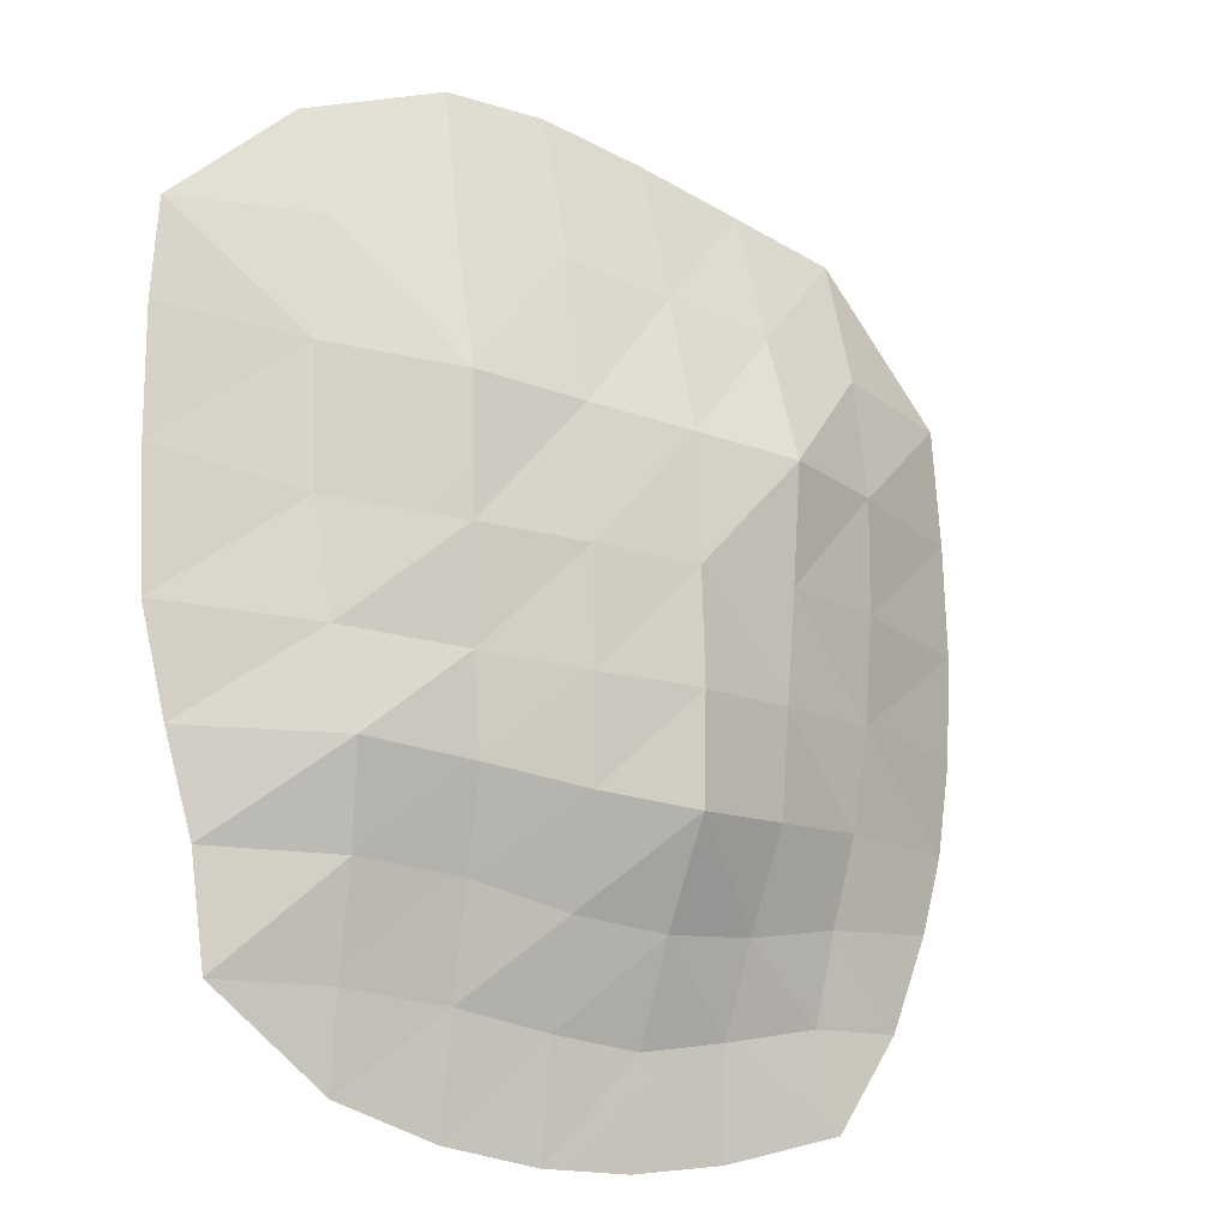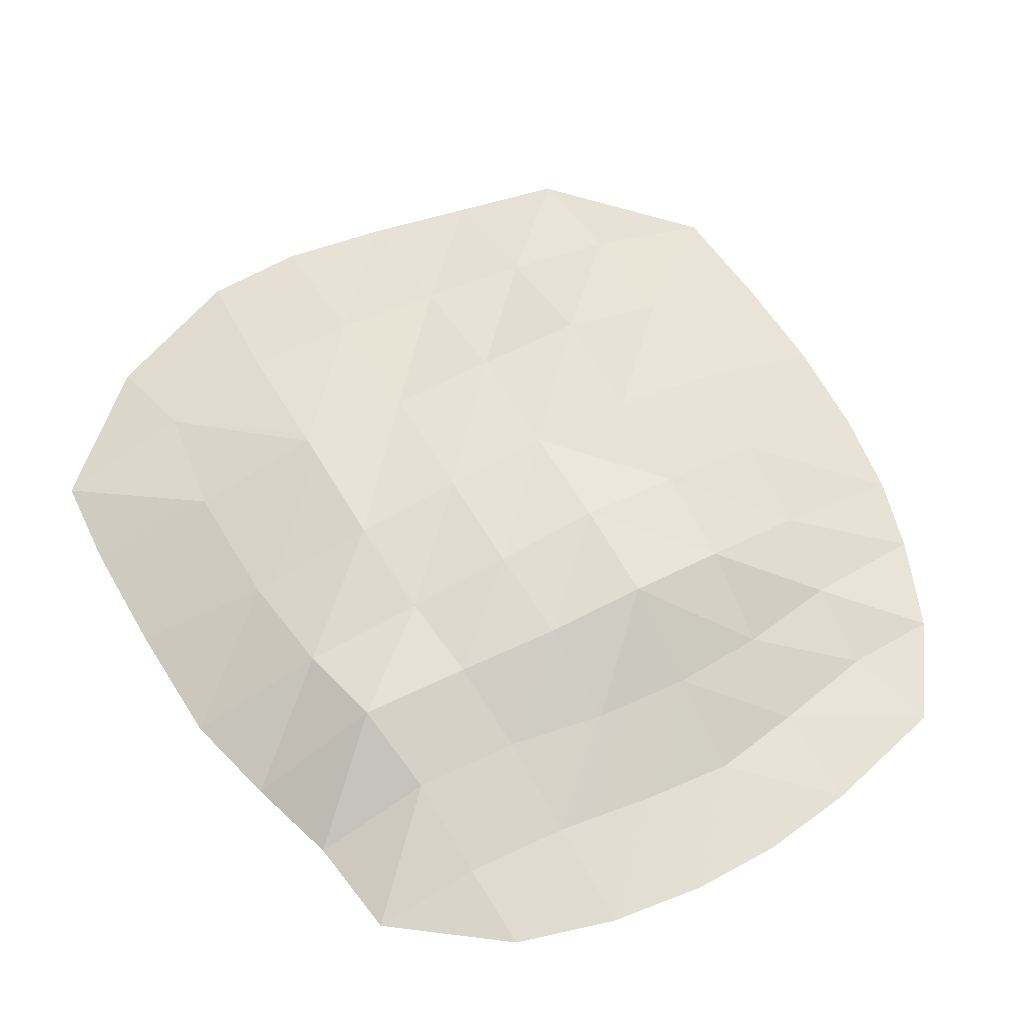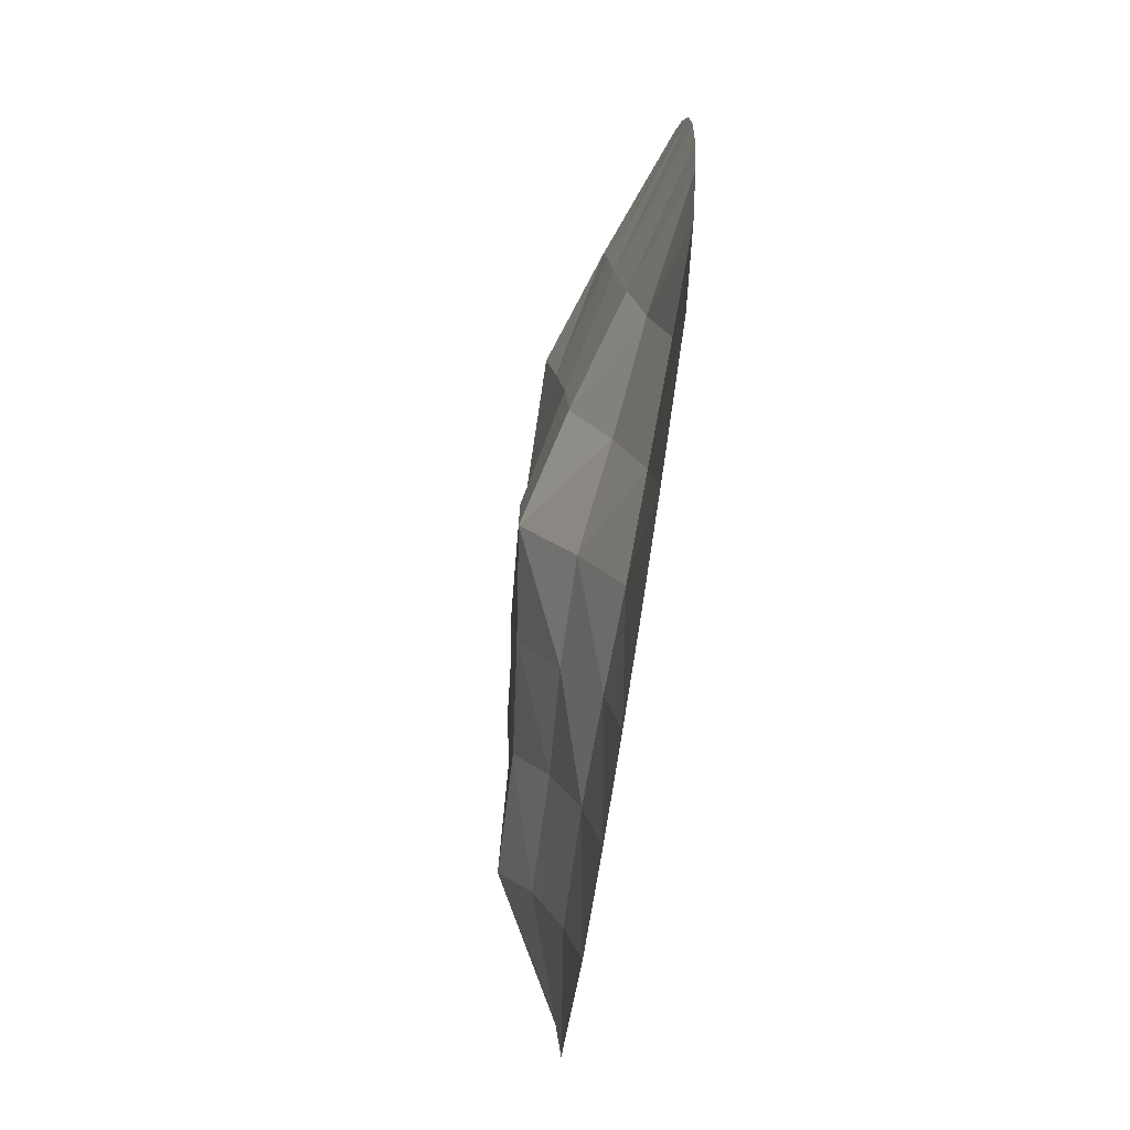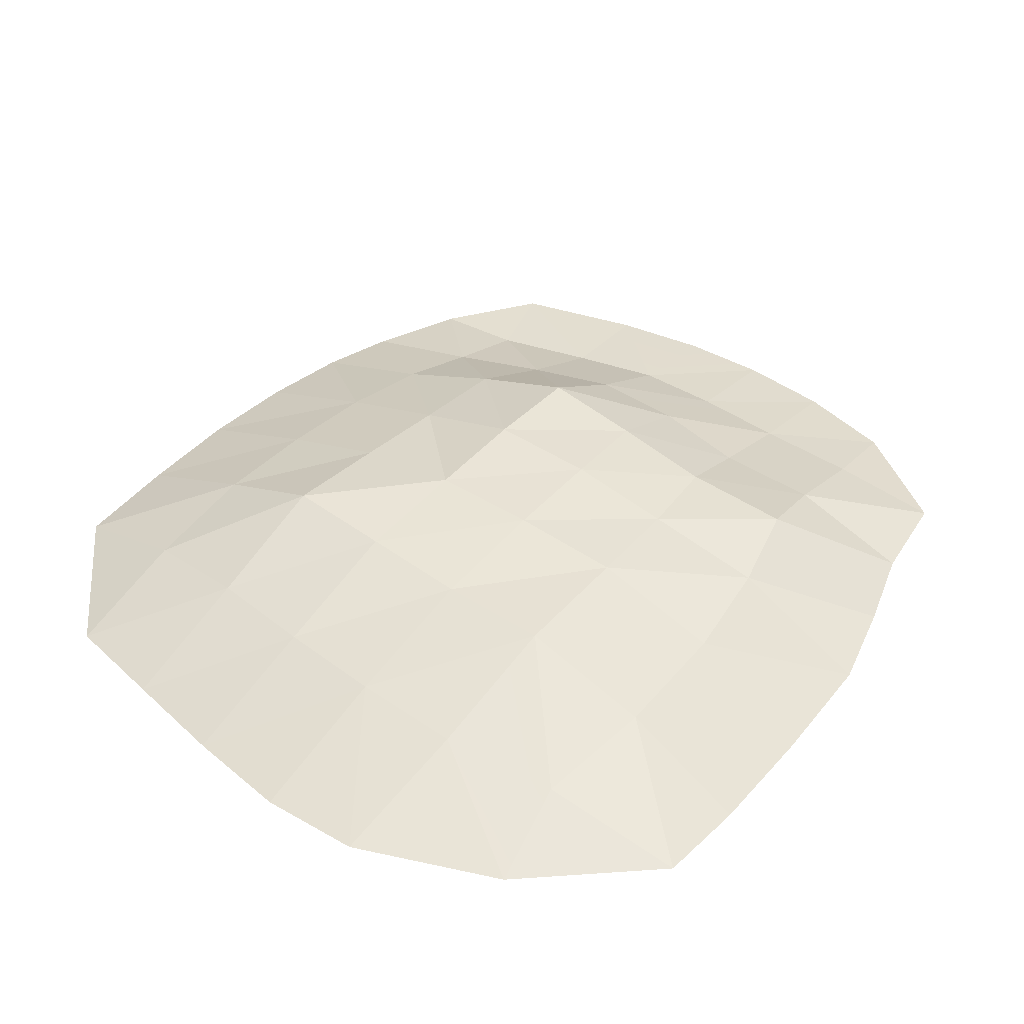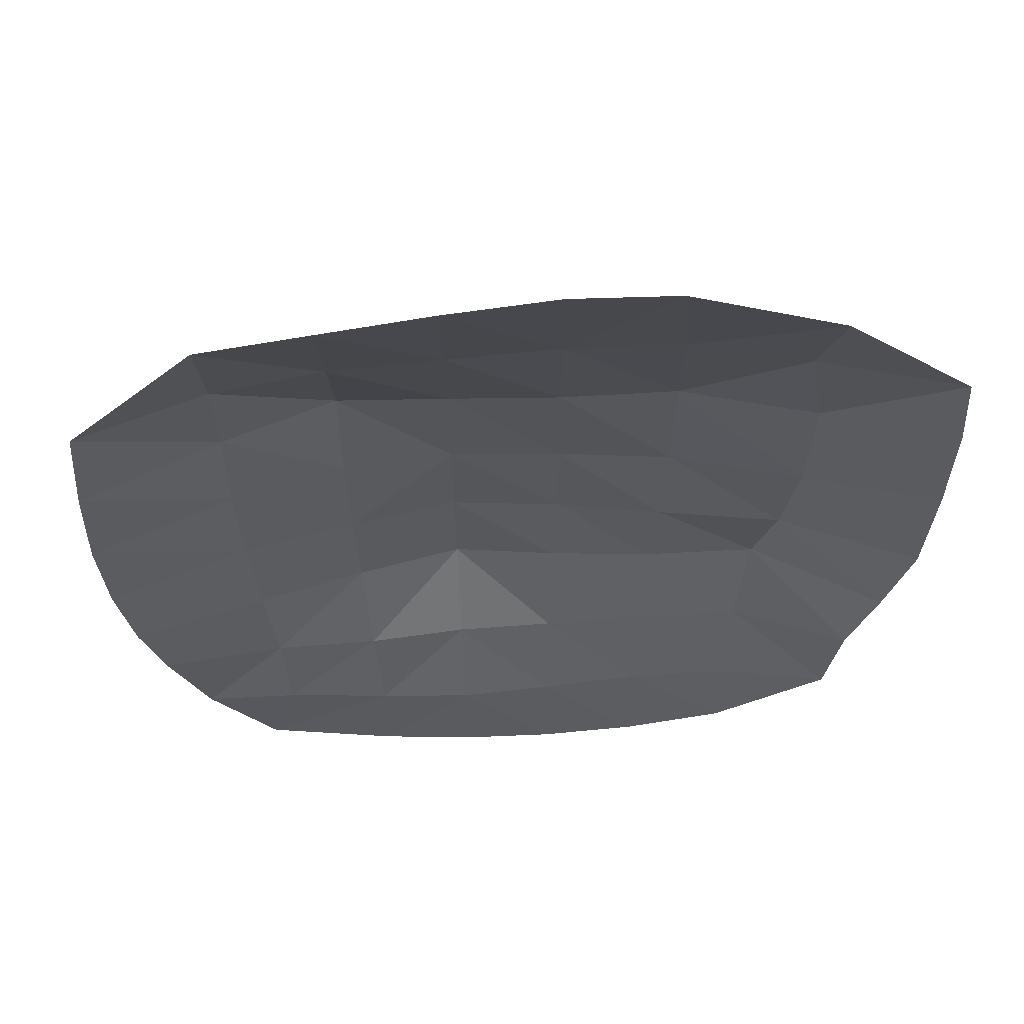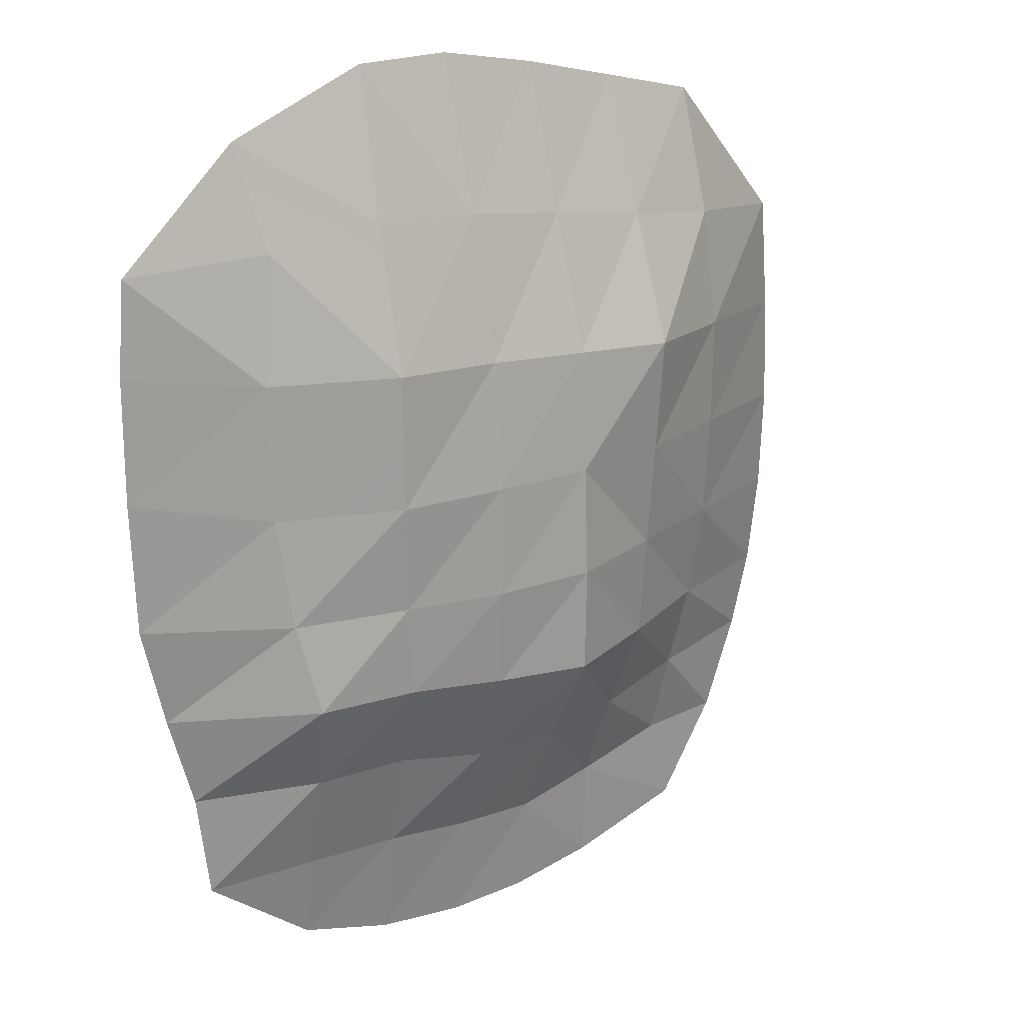
<metadata>
{"format":"obj","ext":"obj","renderer":"f3d","projection":"perspective","resolution":1024,"background":"white","views":[{"elev":-15.0,"azim":145.3,"up":"+Z"},{"elev":62.1,"azim":150.0,"up":"+Y"},{"elev":-80.0,"azim":-98.6,"up":"+Z"},{"elev":38.5,"azim":36.3,"up":"+Y"},{"elev":61.6,"azim":-2.1,"up":"+Z"},{"elev":19.7,"azim":139.5,"up":"+Z"}]}
</metadata>
<code>
o SM_Env_GroundMounds_01
v -98.74 -4e-05 241
v -97.7 27.19 163.1
v -160.3 -3.6e-05 226.8
v -159.9 21.27 154.5
v -232.9 -2.3e-05 145.8
v 24.64 -4.4e-05 266.2
v 26.19 25.91 180.7
v -37.15 -4.2e-05 255.1
v -35.81 26.35 172.7
v 83.04 -4.4e-05 265.8
v 166.6 -3.8e-05 234.4
v 89.94 23.44 184.8
v 156.7 16.27 176.2
v 236.8 -2.9e-05 172.6
v -160.7 31.25 86.67
v -238.4 -1.3e-05 80.87
v -96.99 53.71 90.09
v -96.78 47.97 24.38
v -161.4 29.92 23.78
v -240.9 0 17.95
v -34.77 49.81 94.76
v 27.46 45.62 99.33
v 28.19 51.91 26
v -34.26 54.25 24.76
v 92.45 45.06 103.1
v 167.6 25.17 107.8
v 166.4 27.15 32.41
v 92.19 46.25 27.47
v 240.8 -1.9e-05 119.6
v 240.9 -8e-06 50.95
v -159 27.48 -35.42
v -238 6e-06 -40.21
v -95.69 42.96 -36.66
v -154.2 21.41 -91.47
v -92.85 40.6 -95.29
v -230 1.5e-05 -92.32
v -34.18 56.95 -38.07
v 27.83 52.74 -37.09
v 25.07 48.85 -93.39
v -33.28 56.49 -98.34
v 89.21 43.37 -33.72
v 159.3 32.9 -29.29
v 148.3 40.7 -80.93
v 84.26 42.16 -85.95
v 237.9 4e-06 -22.06
v 223.9 1.7e-05 -78.38
v -217.5 2.3e-05 -135.5
v -147.1 12.03 -140.2
v -88.56 19.32 -150.2
v -143.3 1.233 -189.6
v -83.83 3.524 -200.5
v -195.6 3.1e-05 -188.9
v -32.3 27.52 -154.4
v 23.25 27.29 -149.3
v 21.27 7.479 -203.5
v -31.25 5.409 -208.6
v 79.19 24.04 -137.1
v 139.9 23.59 -132.7
v 77.12 8.96 -194.9
v 137.5 8.43 -190.1
v 208.2 2.1e-05 -131.2
v 200.3 3.1e-05 -190
v -158.6 4e-05 -242.2
v -84.67 4.2e-05 -259.7
v -29.31 4.4e-05 -266.2
v 22.17 4.4e-05 -265.4
v 77.27 4.2e-05 -257.3
v 135.1 3.8e-05 -239.5
f 1 2 3
f 3 2 4
f 5 3 4
f 6 7 8
f 8 7 9
f 8 9 1
f 1 9 2
f 10 11 12
f 12 11 13
f 6 10 7
f 7 10 12
f 11 14 13
f 4 15 5
f 5 15 16
f 2 17 4
f 4 17 15
f 17 18 15
f 15 18 19
f 15 19 16
f 16 19 20
f 9 21 2
f 2 21 17
f 7 22 9
f 9 22 21
f 22 23 21
f 21 23 24
f 21 24 17
f 17 24 18
f 12 25 7
f 7 25 22
f 12 13 25
f 25 13 26
f 26 27 25
f 25 27 28
f 25 28 22
f 22 28 23
f 13 14 26
f 26 14 29
f 29 30 26
f 26 30 27
f 19 31 20
f 20 31 32
f 19 18 31
f 31 18 33
f 31 33 34
f 34 33 35
f 32 31 36
f 36 31 34
f 18 24 33
f 33 24 37
f 23 38 24
f 24 38 37
f 38 39 37
f 37 39 40
f 33 37 35
f 35 37 40
f 28 41 23
f 23 41 38
f 27 42 28
f 28 42 41
f 42 43 41
f 41 43 44
f 41 44 38
f 38 44 39
f 30 45 27
f 27 45 42
f 45 46 42
f 42 46 43
f 36 34 47
f 47 34 48
f 34 35 48
f 48 35 49
f 48 49 50
f 50 49 51
f 47 48 52
f 52 48 50
f 35 40 49
f 49 40 53
f 39 54 40
f 40 54 53
f 54 55 53
f 53 55 56
f 49 53 51
f 51 53 56
f 44 57 39
f 39 57 54
f 43 58 44
f 44 58 57
f 59 57 60
f 60 57 58
f 57 59 54
f 54 59 55
f 46 61 43
f 43 61 58
f 61 62 58
f 58 62 60
f 50 63 52
f 50 51 63
f 63 51 64
f 51 56 64
f 64 56 65
f 55 66 56
f 56 66 65
f 59 67 55
f 55 67 66
f 60 68 59
f 59 68 67
f 60 62 68

</code>
